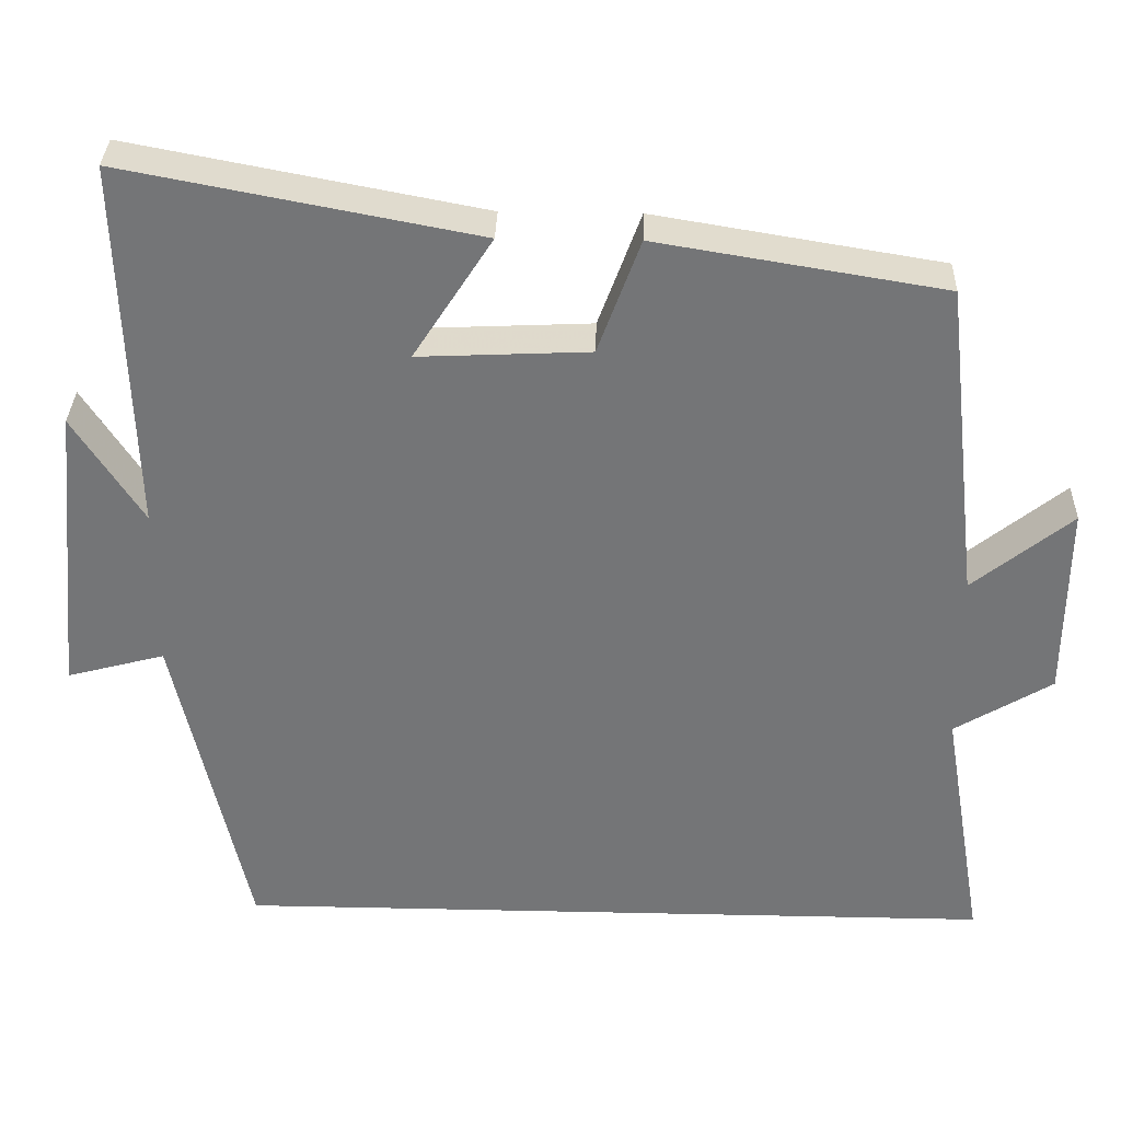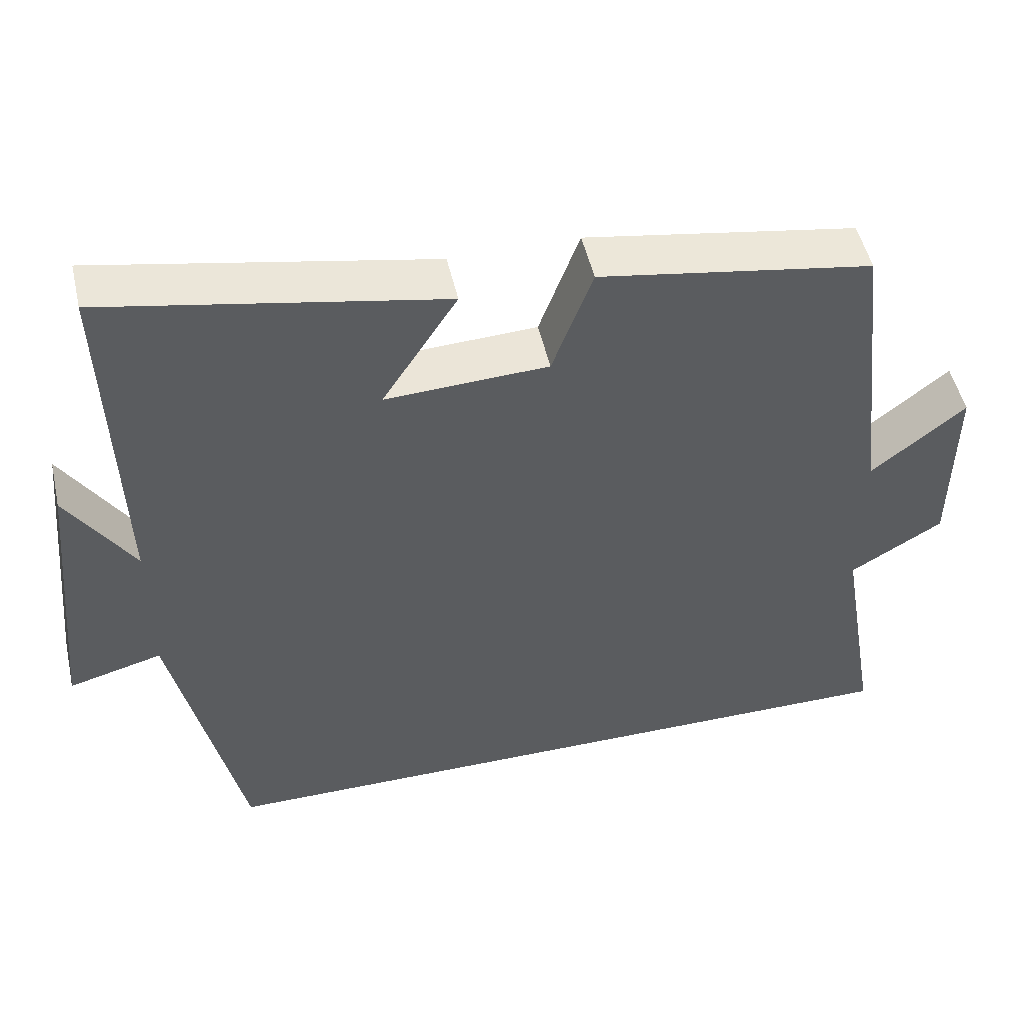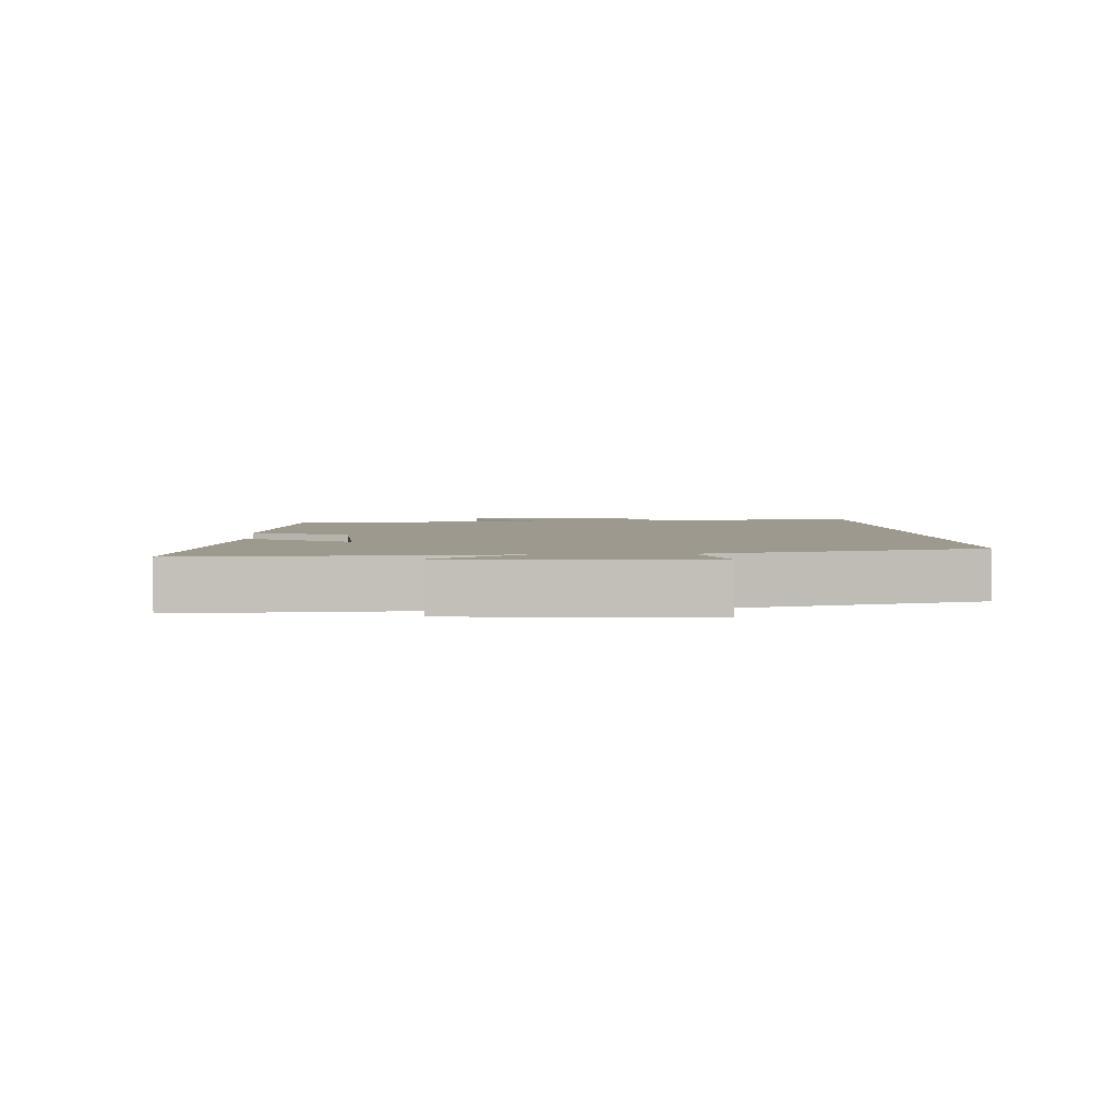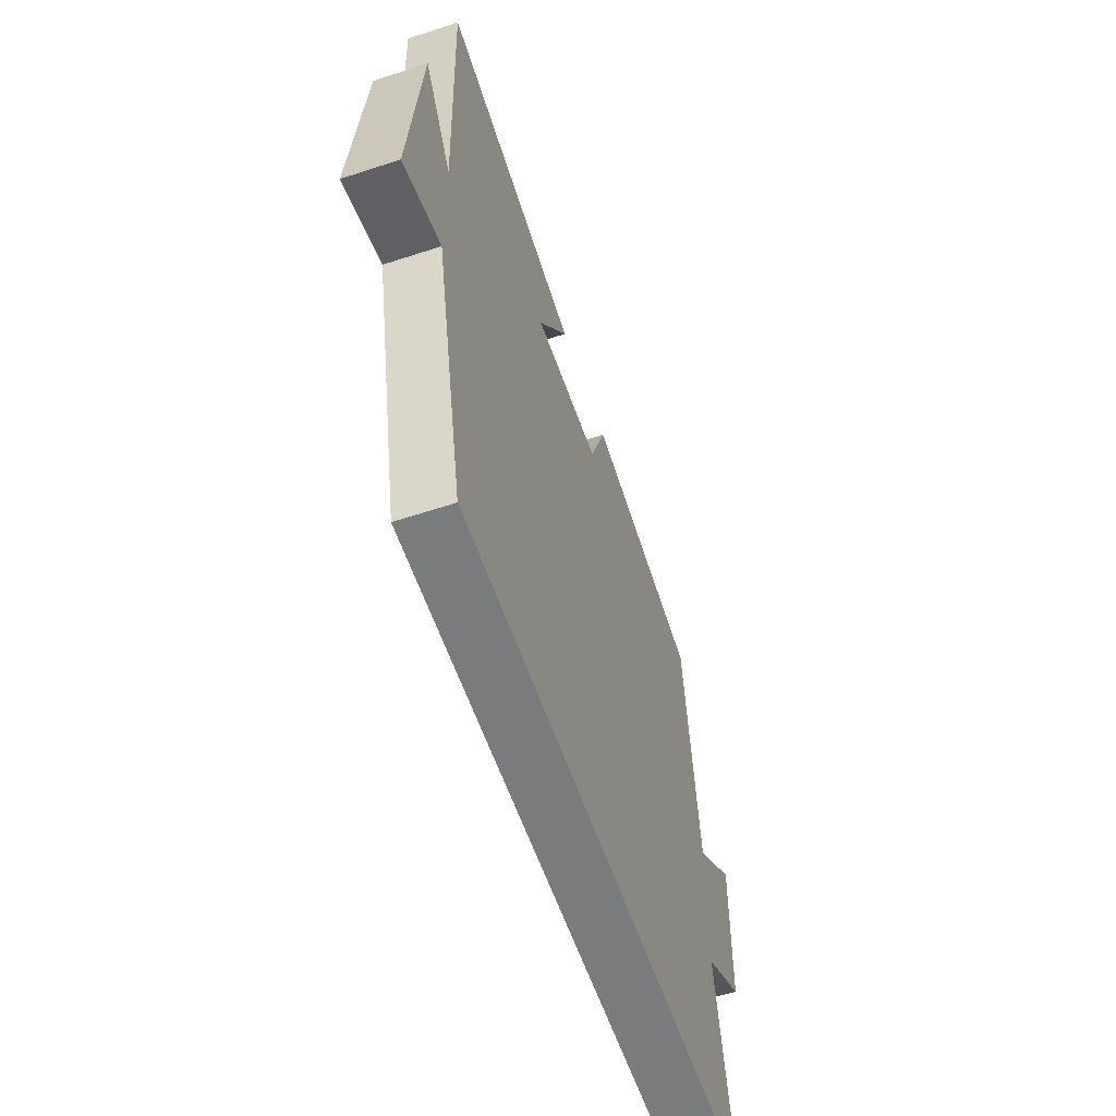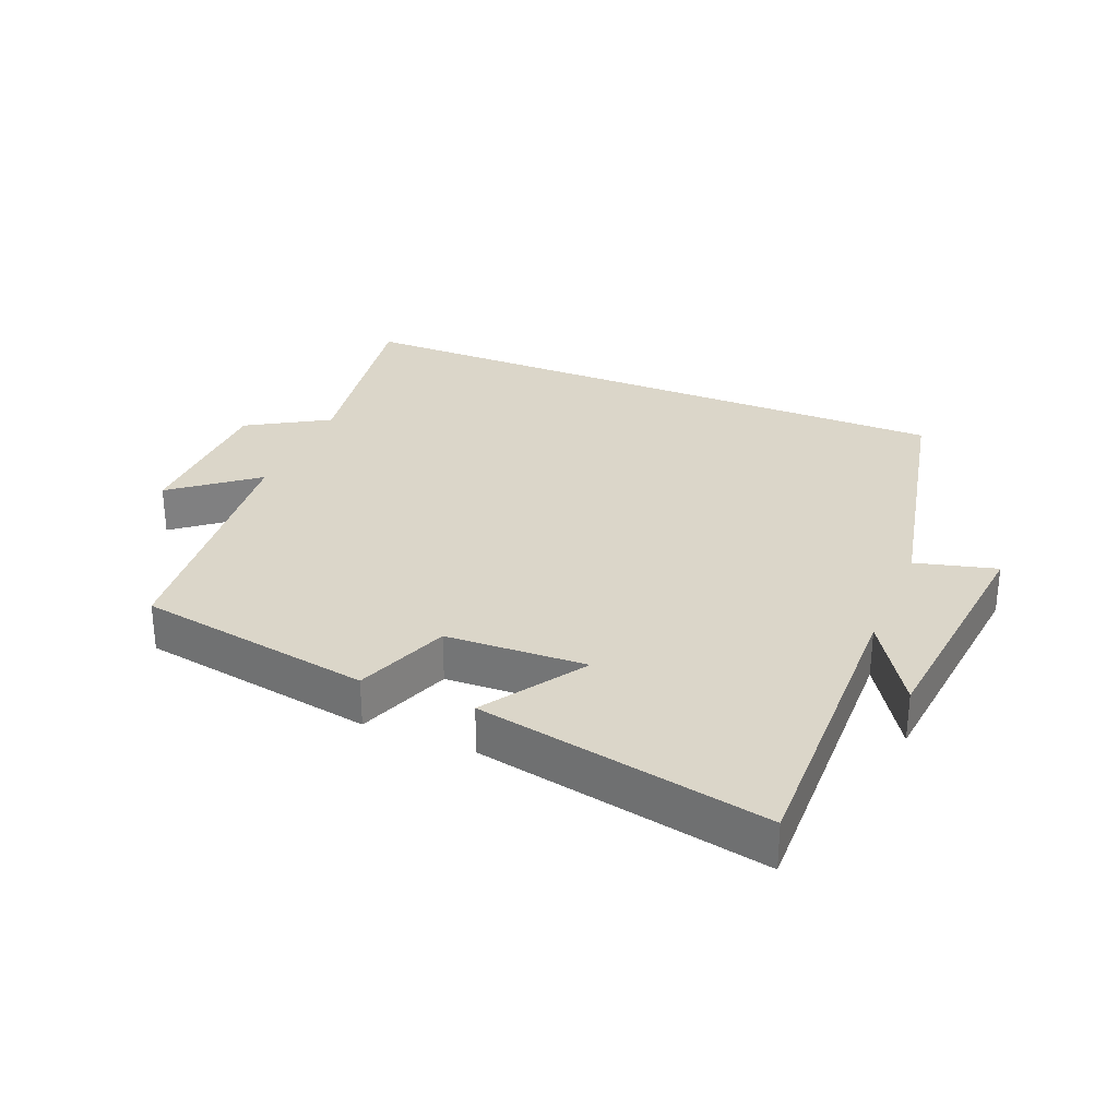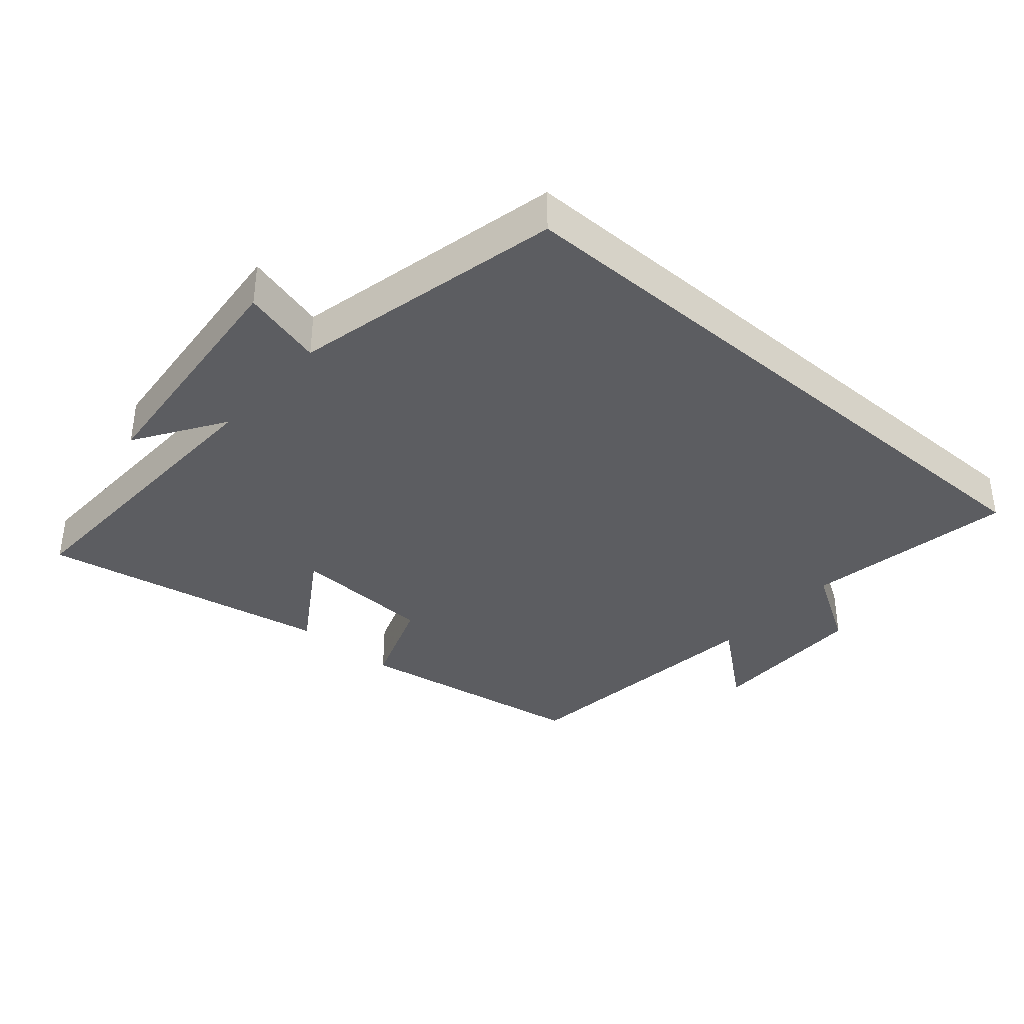
<metadata>
{"format":"obj","ext":"obj","renderer":"f3d","projection":"perspective","resolution":1024,"background":"white","views":[{"elev":33.4,"azim":-178.3,"up":"+Z"},{"elev":50.2,"azim":167.2,"up":"+Z"},{"elev":3.4,"azim":85.5,"up":"+Y"},{"elev":-58.3,"azim":108.8,"up":"+Z"},{"elev":29.8,"azim":22.7,"up":"+Y"},{"elev":-37.0,"azim":138.9,"up":"+Y"}]}
</metadata>
<code>
v 0.409 0.07 -0.5
v -0.554 0.07 -0.5
v -0.5 0.07 -0.182
v -0.622 0.07 -0.108
v -0.624 0.07 0.138
v -0.5 0.07 0.038
v -0.454 0.07 0.441
v -0.095 0.07 0.5
v -0.042 0.07 0.356
v 0.172 0.07 0.346
v 0.073 0.07 0.5
v 0.514 0.07 0.584
v 0.5 0.07 0.117
v 0.587 0.07 0.252
v 0.623 0.07 -0.122
v 0.5 0.07 -0.089
v 0.409 0 -0.5
v -0.554 0 -0.5
v -0.5 0 -0.182
v -0.622 0 -0.108
v -0.624 0 0.138
v -0.5 0 0.038
v -0.454 0 0.441
v -0.095 0 0.5
v -0.042 0 0.356
v 0.172 0 0.346
v 0.073 0 0.5
v 0.514 0 0.584
v 0.5 0 0.117
v 0.587 0 0.252
v 0.623 0 -0.122
v 0.5 0 -0.089
f 13 14 15 16
f 13 16 1 2
f 10 11 12 13
f 9 10 13 2
f 6 7 8 9
f 3 4 5 6
f 3 6 9
f 2 3 9
f 32 31 30 29
f 18 17 32 29
f 29 28 27 26
f 18 29 26 25
f 25 24 23 22
f 22 21 20 19
f 25 22 19
f 25 19 18
f 1 17 18 2
f 2 18 19 3
f 3 19 20 4
f 4 20 21 5
f 5 21 22 6
f 6 22 23 7
f 7 23 24 8
f 8 24 25 9
f 9 25 26 10
f 10 26 27 11
f 11 27 28 12
f 12 28 29 13
f 13 29 30 14
f 14 30 31 15
f 15 31 32 16
f 16 32 17 1

</code>
